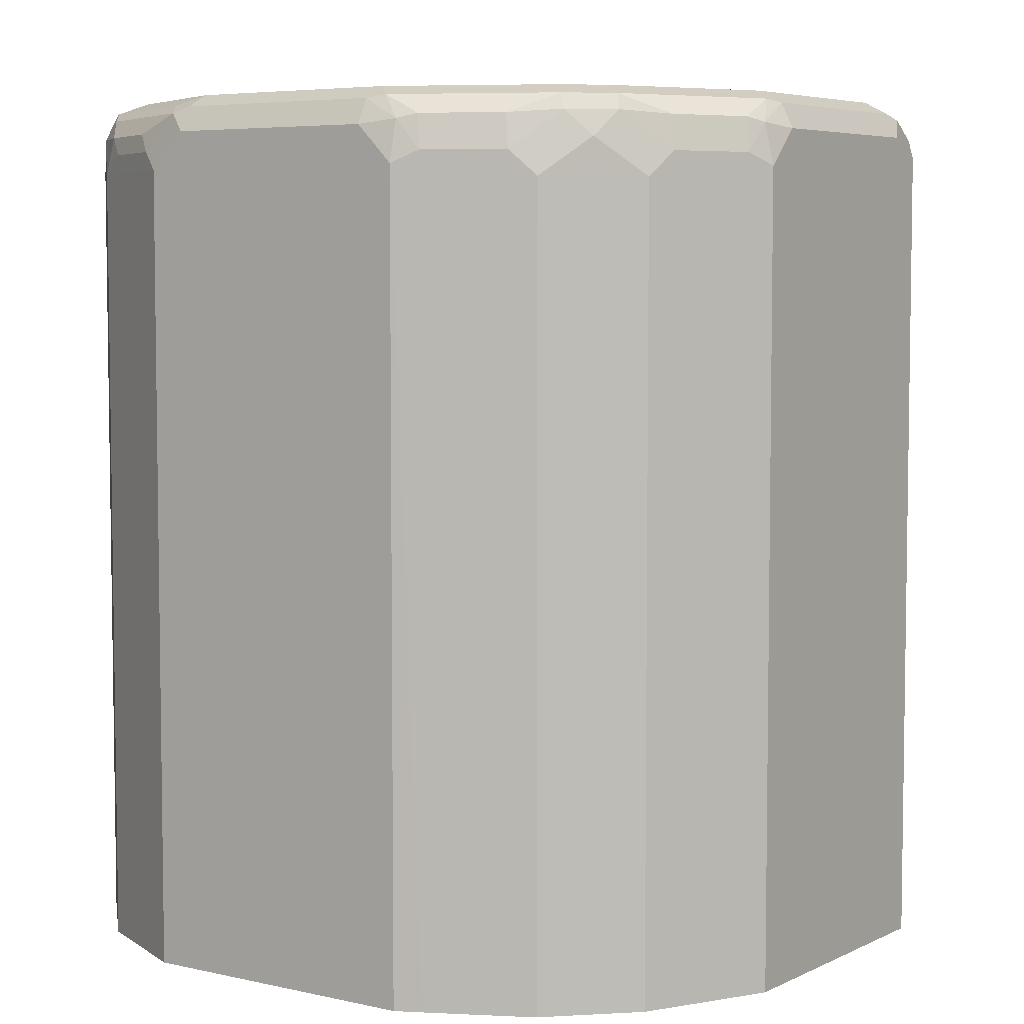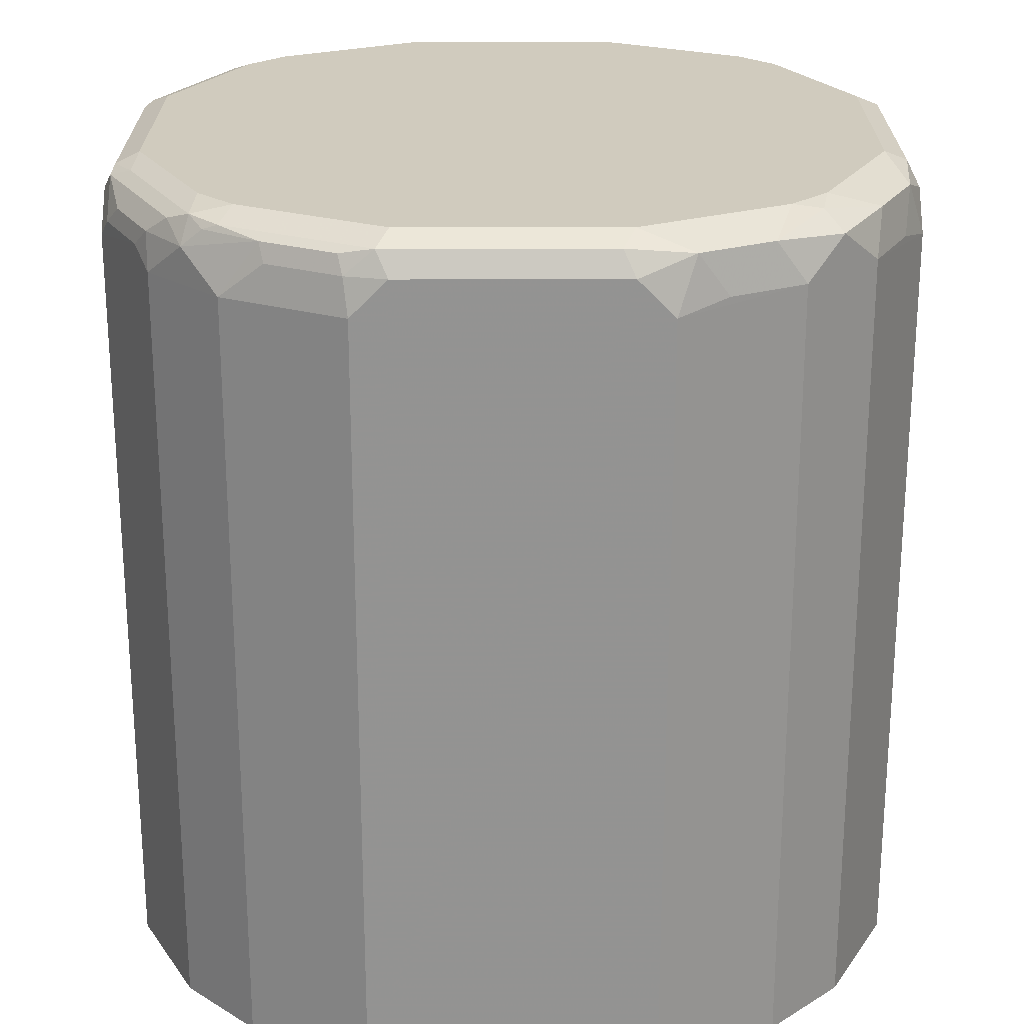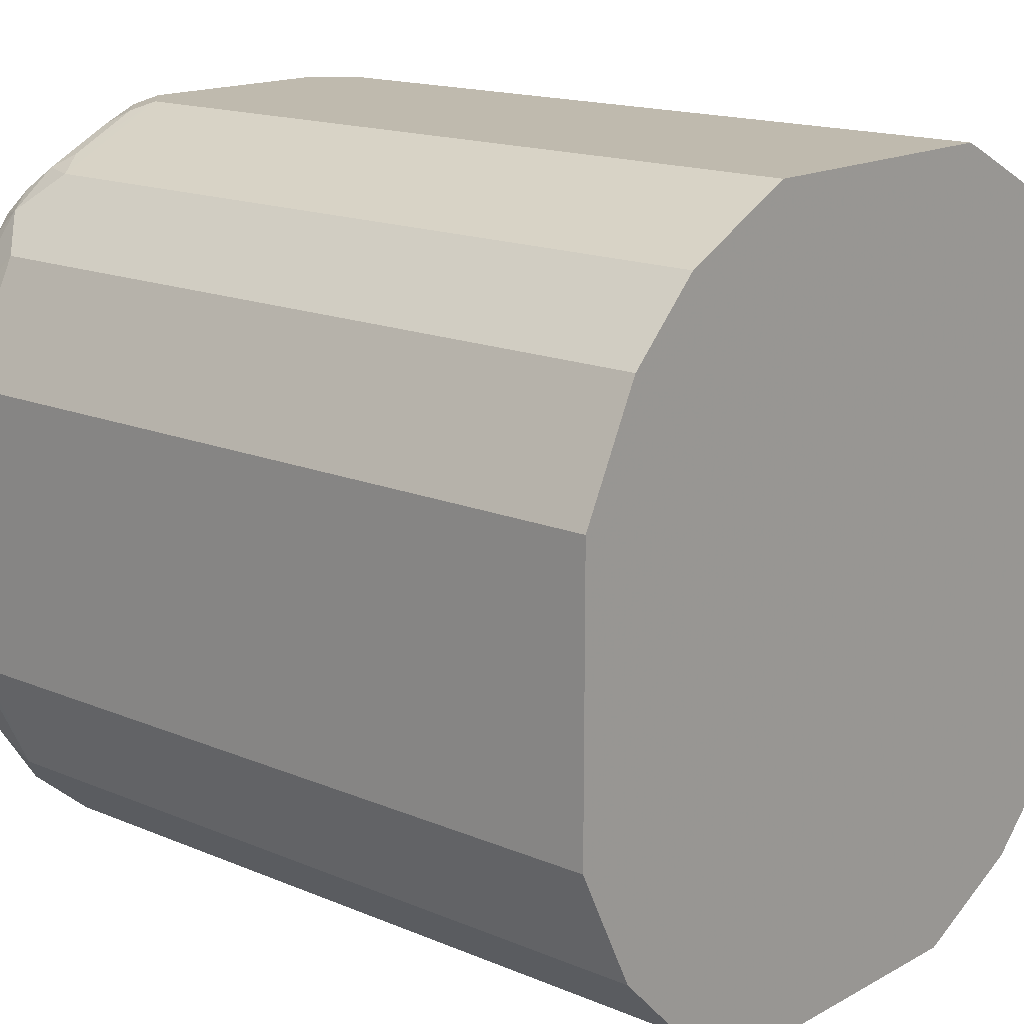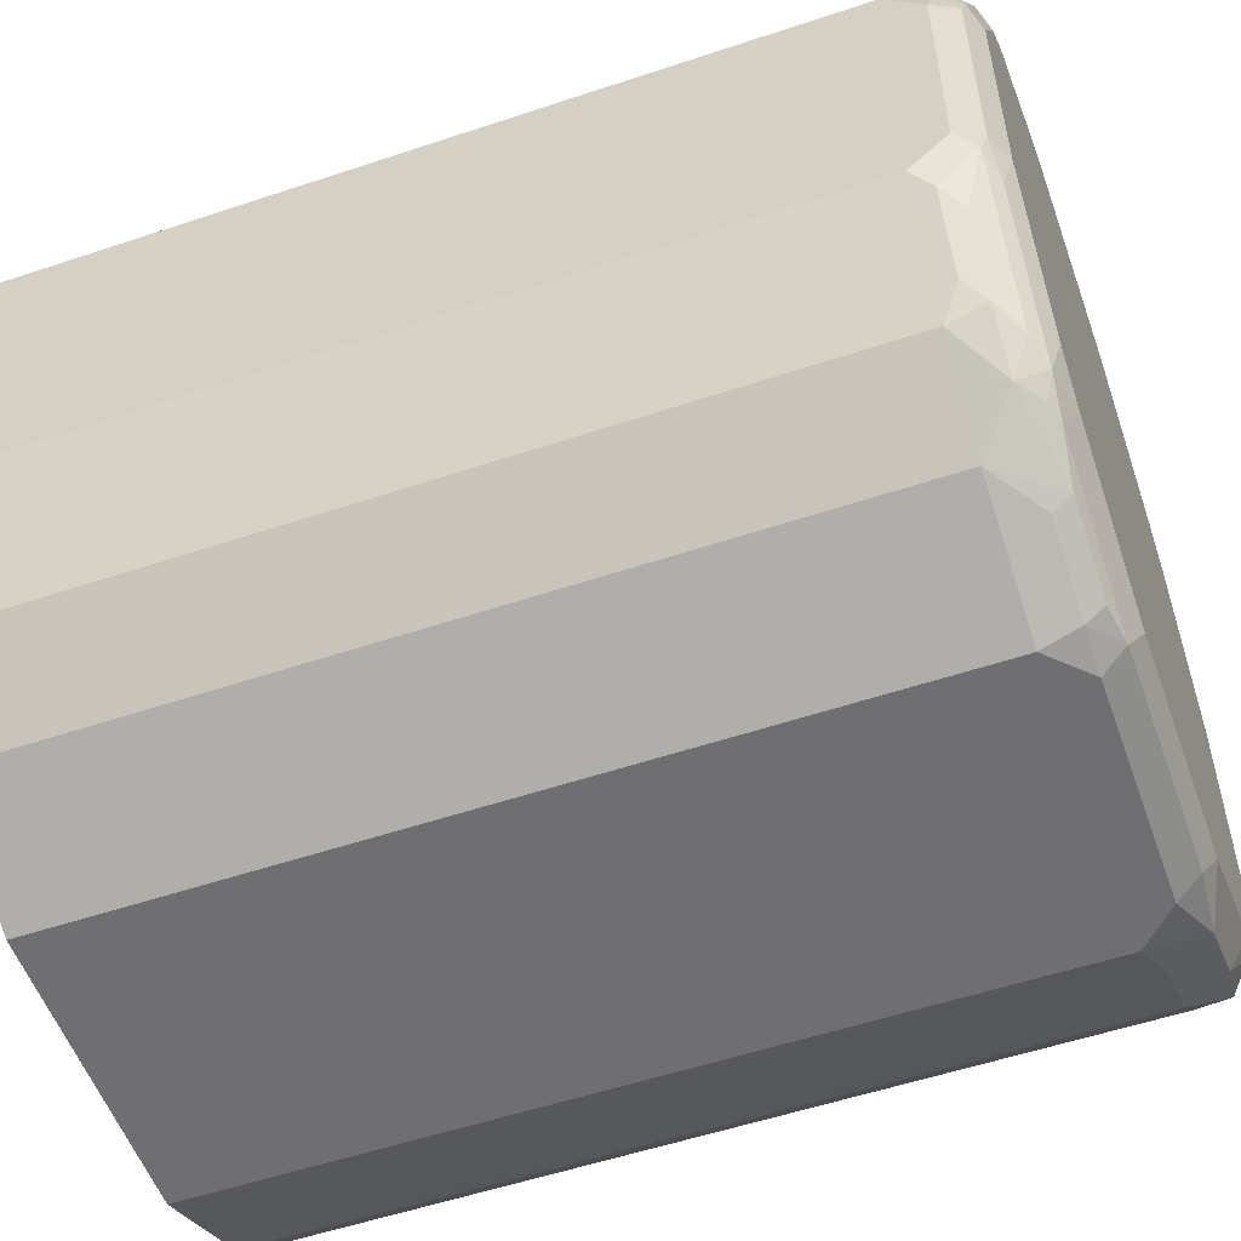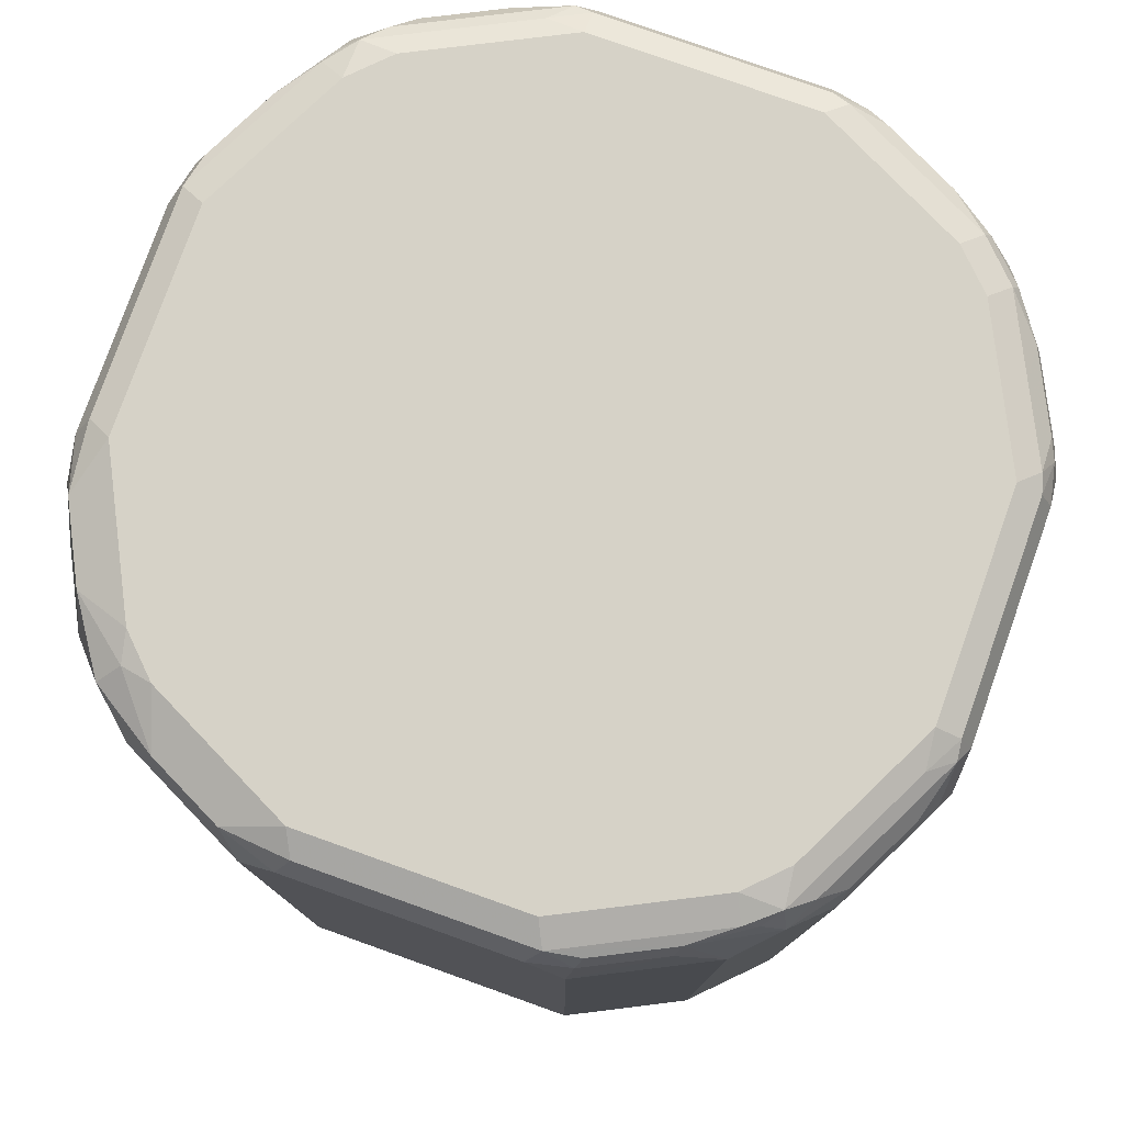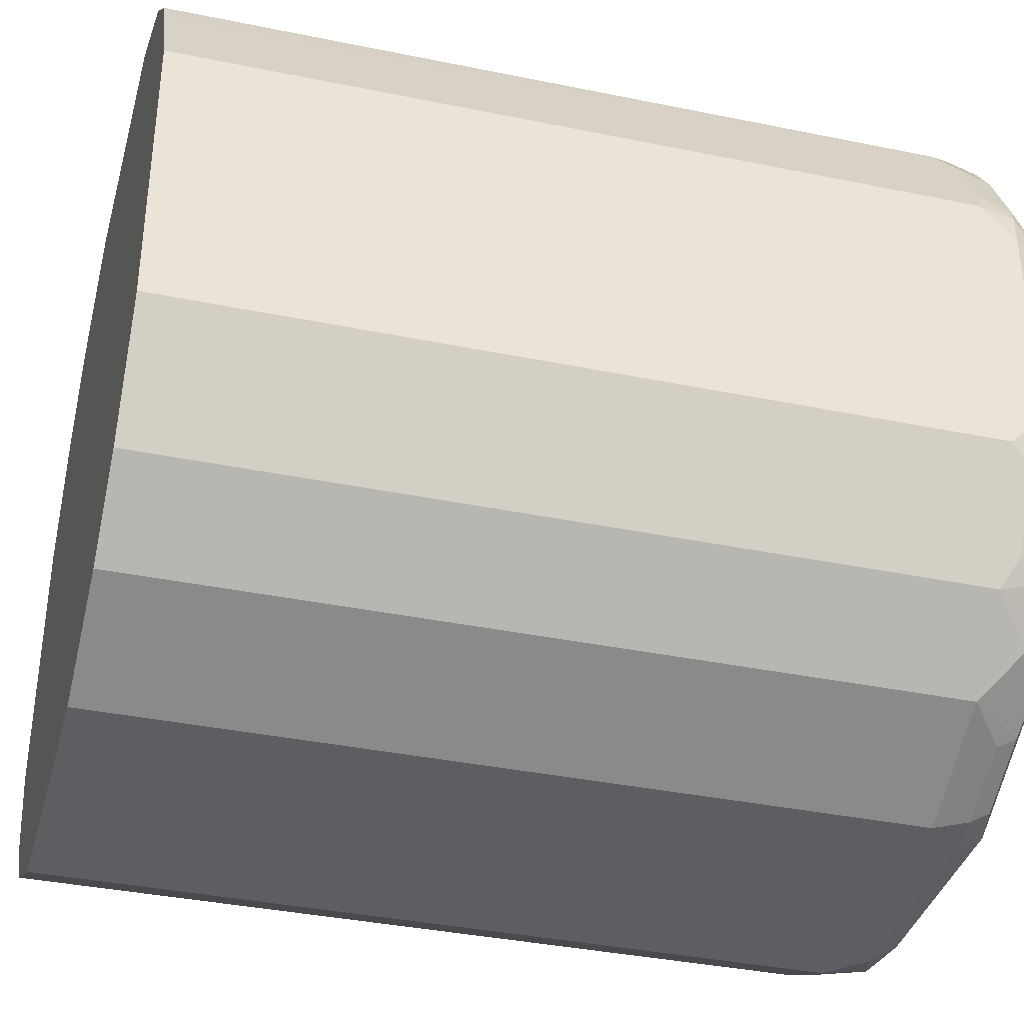
<metadata>
{"format":"obj","ext":"obj","renderer":"f3d","projection":"perspective","resolution":1024,"background":"white","views":[{"elev":5.5,"azim":-144.9,"up":"+Z"},{"elev":23.3,"azim":-0.1,"up":"+Z"},{"elev":15.7,"azim":131.4,"up":"+Y"},{"elev":-54.7,"azim":-70.5,"up":"+Y"},{"elev":78.6,"azim":109.6,"up":"+Z"},{"elev":-37.3,"azim":-104.8,"up":"+Y"}]}
</metadata>
<code>
v -0.2158 0.07846 0.4379
v -0.2093 0.09165 0.4379
v -0.2158 -0.07846 0.4379
v -0.2158 0.07846 0.8633
v -0.1898 0.1309 0.4379
v -0.1831 -0.1439 0.4379
v -0.2158 -0.07846 0.8633
v -0.2158 0.05886 0.8829
v -0.2109 0.07846 0.8854
v -0.2093 0.09156 0.8698
v -0.1831 0.1439 0.4379
v -0.1831 0.1439 0.8567
v -0.1439 -0.1831 0.4379
v -0.1831 -0.1439 0.8633
v -0.1913 -0.1275 0.8731
v -0.2109 -0.08827 0.8731
v -0.2158 -0.05886 0.8829
v -0.2093 0.05886 0.896
v -0.206 0.06866 0.8976
v -0.206 0.08827 0.8878
v -0.1896 0.1308 0.8698
v -0.1864 0.1275 0.8878
v -0.1439 0.1831 0.4379
v -0.17 0.1504 0.8894
v -0.1635 0.1635 0.8763
v -0.1439 0.1831 0.8567
v -0.07846 -0.2158 0.4379
v -0.1439 -0.1831 0.8633
v -0.1635 -0.1635 0.8829
v -0.1839 -0.1373 0.8829
v -0.2035 -0.09807 0.8829
v -0.2109 -0.06866 0.8927
v -0.2093 -0.05886 0.896
v -0.1962 0.05886 0.9025
v -0.1864 0.1079 0.8976
v -0.1668 0.1471 0.8976
v -0.1309 0.1898 0.4379
v -0.1504 0.17 0.8894
v -0.1308 0.1896 0.8698
v -0.09156 0.2093 0.8698
v -0.09169 0.2094 0.4379
v 0.07846 -0.2158 0.4379
v -0.07846 -0.2158 0.8633
v -0.1202 -0.1913 0.8829
v -0.1226 -0.1864 0.8927
v -0.152 -0.1668 0.8927
v -0.1594 -0.1569 0.8976
v -0.1717 -0.1471 0.8927
v -0.1913 -0.1079 0.8927
v -0.1986 -0.07846 0.8976
v -0.1962 -0.05886 0.9025
v -0.1766 0.09807 0.9025
v -0.1569 0.1373 0.9025
v -0.1471 0.1668 0.8976
v -0.1275 0.1864 0.8878
v -0.07846 0.2158 0.8633
v -0.08827 0.206 0.8878
v -0.07846 0.2109 0.8854
v -0.07846 0.2158 0.4379
v 0.1047 -0.2028 0.4379
v 0.07846 -0.2158 0.8633
v -0.05886 -0.2158 0.8829
v -0.08091 -0.2109 0.8829
v -0.08336 -0.206 0.8927
v -0.06536 -0.2093 0.896
v -0.1439 -0.17 0.896
v -0.179 -0.1177 0.8976
v -0.1373 -0.1569 0.9025
v -0.1569 -0.1373 0.9025
v -0.1766 -0.09807 0.9025
v -0.1373 0.1569 0.9025
v -0.1079 0.1864 0.8976
v -0.09807 0.1766 0.9025
v -0.05886 0.2158 0.8829
v -0.06866 0.206 0.8976
v -0.05886 0.2093 0.896
v 0.07846 0.2158 0.4379
v 0.144 -0.1832 0.4379
v 0.1439 -0.1831 0.8698
v 0.1046 -0.2027 0.8698
v 0.08827 -0.206 0.8927
v 0.05886 -0.2158 0.8829
v 0.05231 -0.2093 0.896
v -0.05886 -0.1962 0.9025
v -0.09807 -0.1766 0.9025
v -0.05886 0.1962 0.9025
v 0.05886 0.2158 0.8829
v 0.05886 0.2093 0.896
v 0.1439 0.1831 0.4379
v 0.07846 0.2158 0.8633
v 0.1832 -0.144 0.4379
v 0.1831 -0.1439 0.8698
v 0.1635 -0.1635 0.8894
v 0.1275 -0.1864 0.8927
v 0.05886 -0.1962 0.9025
v 0.05886 0.1962 0.9025
v 0.06866 0.2109 0.8927
v 0.07846 0.1986 0.8976
v 0.1831 0.1439 0.4379
v 0.1439 0.1831 0.8633
v 0.08827 0.2109 0.8731
v 0.1275 0.1913 0.8731
v 0.2028 -0.1047 0.4379
v 0.2158 -0.07846 0.8633
v 0.2027 -0.1046 0.8698
v 0.1864 -0.1275 0.8927
v 0.1537 -0.1537 0.8993
v 0.1373 -0.1569 0.9025
v 0.09807 -0.1766 0.9025
v 0.09807 0.1766 0.9025
v 0.1177 0.179 0.8976
v 0.1079 0.1913 0.8927
v 0.09807 0.2035 0.8829
v 0.2158 0.07846 0.4379
v 0.1831 0.1439 0.8633
v 0.1373 0.1839 0.8829
v 0.1635 0.1635 0.8829
v 0.2158 -0.07846 0.4379
v 0.2158 -0.05886 0.8829
v 0.206 -0.08827 0.8927
v 0.1962 -0.05886 0.9025
v 0.1766 -0.09807 0.9025
v 0.1569 -0.1373 0.9025
v 0.1373 0.1569 0.9025
v 0.1569 0.1594 0.8976
v 0.1471 0.1717 0.8927
v 0.2158 0.07846 0.8633
v 0.1864 0.1226 0.8927
v 0.1913 0.1202 0.8829
v 0.1668 0.152 0.8927
v 0.2158 0.05886 0.8829
v 0.2093 -0.05231 0.896
v 0.1962 0.05886 0.9025
v 0.1569 0.1373 0.9025
v 0.17 0.1439 0.896
v 0.2109 0.08091 0.8829
v 0.206 0.08336 0.8927
v 0.2093 0.06536 0.896
v 0.1766 0.09807 0.9025
f 1 2 5
f 65 84 85
f 65 85 66
f 66 85 68
f 67 69 70
f 72 86 75
f 74 76 88
f 74 88 87
f 75 86 76
f 76 86 96
f 76 96 88
f 77 90 100
f 77 100 89
f 78 91 92
f 78 92 79
f 65 95 84
f 79 92 93
f 79 94 81
f 79 81 80
f 81 83 82
f 81 94 95
f 81 95 83
f 87 88 97
f 87 97 101
f 87 101 90
f 88 98 97
f 88 96 98
f 89 100 115
f 89 115 99
f 90 101 102
f 90 102 100
f 79 93 94
f 65 83 95
f 63 65 64
f 62 65 63
f 45 65 66
f 45 66 46
f 46 66 47
f 47 67 48
f 47 66 68
f 47 68 69
f 47 69 67
f 48 67 49
f 50 67 51
f 51 67 70
f 54 72 55
f 54 71 73
f 54 73 86
f 54 86 72
f 55 72 75
f 55 75 57
f 56 58 74
f 62 83 65
f 62 82 83
f 61 81 82
f 61 80 81
f 61 79 80
f 60 79 61
f 91 103 92
f 60 78 79
f 58 75 76
f 57 75 58
f 56 77 59
f 56 90 77
f 56 87 90
f 56 74 87
f 58 76 74
f 45 64 65
f 92 104 105
f 92 120 106
f 111 126 112
f 111 124 125
f 112 126 116
f 115 117 128
f 115 128 129
f 115 129 127
f 116 126 117
f 117 126 125
f 117 125 130
f 117 130 128
f 119 131 138
f 119 138 132
f 119 132 120
f 120 132 121
f 111 125 126
f 121 132 138
f 124 134 125
f 125 135 130
f 125 134 135
f 127 129 136
f 127 136 131
f 128 137 136
f 128 136 129
f 128 130 135
f 128 135 138
f 128 138 137
f 131 136 138
f 133 138 135
f 133 135 139
f 134 139 135
f 121 138 133
f 110 124 111
f 107 123 108
f 106 123 107
f 92 106 93
f 92 103 104
f 93 106 107
f 93 107 94
f 94 107 108
f 94 108 109
f 94 109 95
f 96 110 111
f 96 111 98
f 97 112 116
f 97 116 113
f 97 113 101
f 97 98 111
f 97 111 112
f 99 115 127
f 99 127 114
f 100 102 116
f 106 122 123
f 106 121 122
f 106 120 121
f 104 131 119
f 104 127 131
f 104 114 127
f 92 105 120
f 104 118 114
f 104 119 120
f 103 118 104
f 101 116 102
f 101 113 116
f 100 117 115
f 100 116 117
f 104 120 105
f 44 64 45
f 136 137 138
f 43 63 44
f 7 15 16
f 7 16 32
f 7 32 17
f 8 17 33
f 8 33 18
f 8 18 9
f 9 18 19
f 9 19 20
f 9 20 10
f 10 21 12
f 10 20 22
f 10 22 21
f 11 12 26
f 11 26 23
f 6 28 14
f 12 21 24
f 12 25 26
f 13 27 43
f 13 43 28
f 14 28 29
f 14 29 30
f 14 30 15
f 15 30 31
f 15 31 16
f 16 31 32
f 17 32 33
f 18 33 51
f 18 51 34
f 18 34 19
f 19 34 35
f 12 24 25
f 6 13 28
f 5 12 11
f 5 10 12
f 44 63 64
f 1 5 11
f 1 11 23
f 1 23 37
f 1 37 41
f 1 41 59
f 1 59 77
f 1 77 89
f 1 89 99
f 1 99 114
f 1 114 118
f 1 118 103
f 1 103 91
f 1 91 78
f 1 78 60
f 1 60 42
f 1 42 27
f 4 10 5
f 4 9 10
f 4 8 9
f 3 14 7
f 3 6 14
f 2 4 5
f 19 35 22
f 1 4 2
f 1 17 8
f 1 7 17
f 1 3 7
f 1 6 3
f 1 13 6
f 1 27 13
f 1 8 4
f 19 22 20
f 7 14 15
f 22 35 36
f 34 95 109
f 34 109 108
f 34 108 123
f 34 123 122
f 34 122 121
f 34 121 133
f 34 133 139
f 34 139 134
f 34 134 124
f 34 124 110
f 34 110 96
f 34 96 86
f 34 73 71
f 34 71 53
f 34 84 95
f 34 53 52
f 34 36 35
f 36 52 53
f 36 53 71
f 36 71 54
f 38 54 55
f 38 55 39
f 39 55 40
f 40 56 41
f 40 55 57
f 40 57 58
f 40 58 56
f 41 56 59
f 42 60 61
f 21 22 24
f 34 52 36
f 34 85 84
f 34 86 73
f 34 69 68
f 27 62 43
f 27 82 62
f 27 61 82
f 27 42 61
f 26 41 37
f 26 40 41
f 28 43 44
f 26 39 40
f 25 38 26
f 24 38 25
f 24 54 38
f 24 36 54
f 34 68 85
f 22 36 24
f 26 38 39
f 28 44 45
f 23 26 37
f 29 45 46
f 28 45 29
f 34 70 69
f 34 51 70
f 33 50 51
f 32 50 33
f 32 67 50
f 32 49 67
f 43 62 63
f 30 49 32
f 30 48 49
f 29 48 30
f 29 47 48
f 29 46 47
f 30 32 31

</code>
